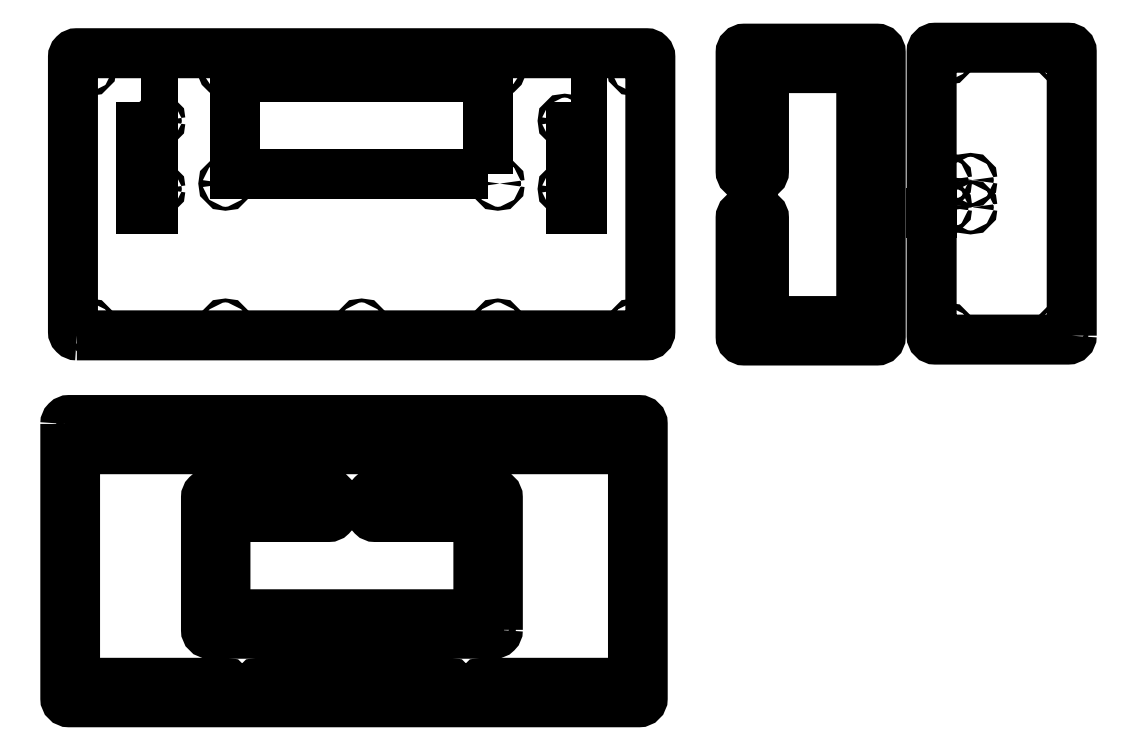
<metadata>
{"format":"dxf","ext":"dxf","renderer":"ezdxf+matplotlib","layout":"modelspace","background":"white","min_lineweight":24,"dpi":150}
</metadata>
<code>
0
SECTION
2
ENTITIES
0
CIRCLE
8
0
10
20.69
20
-54.84
30
0
40
1
210
0
220
0
230
1
0
CIRCLE
8
0
10
190.1
20
-219.4
30
0
40
1.6
210
0
220
0
230
1
0
CIRCLE
8
0
10
195.1
20
6.919
30
0
40
1.6
210
0
220
0
230
1
0
LWPOLYLINE
8
0
90
8
70
1
43
0
10
-21.31
20
-130.1
10
271.4
20
-130.1
42
0.4142
10
273.4
20
-128.1
10
273.4
20
12.92
42
0.4142
10
271.4
20
14.92
10
-21.31
20
14.92
42
0.4142
10
-23.31
20
12.92
10
-23.31
20
-128.1
42
0.4142
0
CIRCLE
8
0
10
125.1
20
-125.1
30
0
40
1
210
0
220
0
230
1
0
LWPOLYLINE
8
0
90
4
70
1
43
0
10
11.69
20
-10.09
10
17.69
20
-10.09
10
17.69
20
-65.09
10
11.69
20
-65.09
0
LWPOLYLINE
8
0
90
4
70
1
43
0
10
232.4
20
-10.09
10
238.4
20
-10.09
10
238.4
20
-65.09
10
232.4
20
-65.09
0
LWPOLYLINE
8
0
90
20
70
1
43
0
10
195.1
20
-281.4
10
195.1
20
-213.4
42
0.4142
10
193.1
20
-211.4
10
132.1
20
-211.4
42
0.4142
10
130.1
20
-213.4
10
130.1
20
-221.4
42
0.4142
10
132.1
20
-223.4
10
185.1
20
-223.4
10
185.1
20
-273.4
10
55.06
20
-273.4
10
55.06
20
-223.4
10
108.1
20
-223.4
42
0.4142
10
110.1
20
-221.4
10
110.1
20
-213.4
42
0.4142
10
108.1
20
-211.4
10
47.06
20
-211.4
42
0.4142
10
45.06
20
-213.4
10
45.06
20
-281.4
42
0.4142
10
47.06
20
-283.4
10
193.1
20
-283.4
42
0.4142
0
CIRCLE
8
0
10
-14.94
20
-125.1
30
0
40
1
210
0
220
0
230
1
0
CIRCLE
8
0
10
20.69
20
-19.84
30
0
40
1
210
0
220
0
230
1
0
CIRCLE
8
0
10
195.1
20
-125.1
30
0
40
1
210
0
220
0
230
1
0
LWPOLYLINE
8
0
90
20
70
1
43
0
10
331.8
20
-122.7
10
331.8
20
-69.73
42
0.4142
10
329.8
20
-67.73
10
321.8
20
-67.73
42
0.4142
10
319.8
20
-69.73
10
319.8
20
-130.7
42
0.4142
10
321.8
20
-132.7
10
389.8
20
-132.7
42
0.4142
10
391.8
20
-130.7
10
391.8
20
15.27
42
0.4142
10
389.8
20
17.27
10
321.8
20
17.27
42
0.4142
10
319.8
20
15.27
10
319.8
20
-45.73
42
0.4142
10
321.8
20
-47.73
10
329.8
20
-47.73
42
0.4142
10
331.8
20
-45.73
10
331.8
20
7.269
10
381.8
20
7.269
10
381.8
20
-122.7
0
CIRCLE
8
0
10
265.1
20
-125.1
30
0
40
1
210
0
220
0
230
1
0
LINE
8
0
10
115.1
20
14.92
30
0
11
115.1
21
15
31
0
0
CIRCLE
8
0
10
55.06
20
6.919
30
0
40
1.6
210
0
220
0
230
1
0
CIRCLE
8
0
10
55.06
20
-52.08
30
0
40
1
210
0
220
0
230
1
0
LWPOLYLINE
8
0
90
8
70
1
43
0
10
490
20
-130.3
10
490
20
15.74
42
0.4142
10
488
20
17.74
10
420
20
17.74
42
0.4142
10
418
20
15.74
10
418
20
-130.3
42
0.4142
10
420
20
-132.3
10
488
20
-132.3
42
0.4142
0
CIRCLE
8
0
10
50.06
20
-278.4
30
0
40
1.6
210
0
220
0
230
1
0
CIRCLE
8
0
10
190.1
20
-278.4
30
0
40
1.6
210
0
220
0
230
1
0
CIRCLE
8
0
10
438
20
-64.26
30
0
40
1
210
0
220
0
230
1
0
LWPOLYLINE
8
0
90
4
70
1
43
0
10
190.1
20
-47.08
10
60.06
20
-47.08
10
60.06
20
2.919
10
190.1
20
2.919
0
CIRCLE
8
0
10
438
20
-50.26
30
0
40
1
210
0
220
0
230
1
0
CIRCLE
8
0
10
229.4
20
-54.84
30
0
40
1
210
0
220
0
230
1
0
LINE
8
0
10
418
20
-67.26
30
0
11
417.9
21
-67.26
31
0
0
CIRCLE
8
0
10
229.4
20
-19.84
30
0
40
1
210
0
220
0
230
1
0
CIRCLE
8
0
10
-14.94
20
6.919
30
0
40
1
210
0
220
0
230
1
0
CIRCLE
8
0
10
265.1
20
6.919
30
0
40
1
210
0
220
0
230
1
0
CIRCLE
8
0
10
485
20
12.74
30
0
40
1
210
0
220
0
230
1
0
CIRCLE
8
0
10
485
20
-127.3
30
0
40
1
210
0
220
0
230
1
0
LWPOLYLINE
8
0
90
28
70
1
43
0
10
-22.23
20
-188.6
10
-1.89
20
-188.6
10
1.923
20
-188.6
10
79.49
20
-188.6
10
82.67
20
-188.6
10
160.2
20
-188.6
10
163.4
20
-188.6
10
241
20
-188.6
10
244.2
20
-188.6
10
264.5
20
-188.6
10
264.5
20
-208.6
10
264.5
20
-212.4
10
264.5
20
-308.7
10
187.1
20
-308.7
42
0.4142
10
186.1
20
-309.7
10
186.1
20
-312.7
10
171.1
20
-312.7
10
171.1
20
-309.7
42
0.4142
10
170.1
20
-308.7
10
72.14
20
-308.7
42
0.4142
10
71.14
20
-309.7
10
71.14
20
-312.7
10
56.14
20
-312.7
10
56.14
20
-309.7
42
0.4142
10
55.14
20
-308.7
10
-22.23
20
-308.7
10
-22.23
20
-212.4
10
-22.23
20
-208.6
0
CIRCLE
8
0
10
425
20
-64.26
30
0
40
1
210
0
220
0
230
1
0
CIRCLE
8
0
10
425
20
-50.26
30
0
40
1
210
0
220
0
230
1
0
CIRCLE
8
0
10
191.1
20
-181.6
30
0
40
1.6
210
0
220
0
230
1
0
LWPOLYLINE
8
0
90
8
70
1
43
0
10
-27.23
20
-175.6
10
-27.23
20
-316.7
42
0.4142
10
-25.23
20
-318.7
10
267.5
20
-318.7
42
0.4142
10
269.5
20
-316.7
10
269.5
20
-175.6
42
0.4142
10
267.5
20
-173.6
10
-25.23
20
-173.6
42
0.4142
0
CIRCLE
8
0
10
55.06
20
-125.1
30
0
40
1
210
0
220
0
230
1
0
CIRCLE
8
0
10
261.1
20
-313.7
30
0
40
1.6
210
0
220
0
230
1
0
CIRCLE
8
0
10
121.1
20
-313.7
30
0
40
1.6
210
0
220
0
230
1
0
CIRCLE
8
0
10
426
20
12.74
30
0
40
1
210
0
220
0
230
1
0
CIRCLE
8
0
10
-18.86
20
-181.6
30
0
40
1.6
210
0
220
0
230
1
0
CIRCLE
8
0
10
125.1
20
6.919
30
0
40
1
210
0
220
0
230
1
0
CIRCLE
8
0
10
327.8
20
12.27
30
0
40
1.6
210
0
220
0
230
1
0
CIRCLE
8
0
10
50.06
20
-219.4
30
0
40
1.6
210
0
220
0
230
1
0
CIRCLE
8
0
10
261.1
20
-181.6
30
0
40
1.6
210
0
220
0
230
1
0
CIRCLE
8
0
10
386.8
20
12.27
30
0
40
1.6
210
0
220
0
230
1
0
CIRCLE
8
0
10
195.1
20
-52.08
30
0
40
1
210
0
220
0
230
1
0
CIRCLE
8
0
10
51.14
20
-181.6
30
0
40
1.6
210
0
220
0
230
1
0
CIRCLE
8
0
10
51.14
20
-313.7
30
0
40
1.6
210
0
220
0
230
1
0
CIRCLE
8
0
10
426
20
-127.3
30
0
40
1
210
0
220
0
230
1
0
CIRCLE
8
0
10
-18.86
20
-313.7
30
0
40
1.6
210
0
220
0
230
1
0
CIRCLE
8
0
10
386.8
20
-127.7
30
0
40
1.6
210
0
220
0
230
1
0
CIRCLE
8
0
10
121.1
20
-181.6
30
0
40
1.6
210
0
220
0
230
1
0
CIRCLE
8
0
10
191.1
20
-313.7
30
0
40
1.6
210
0
220
0
230
1
0
CIRCLE
8
0
10
327.8
20
-127.7
30
0
40
1.6
210
0
220
0
230
1
0
ENDSEC
0
EOF

</code>
